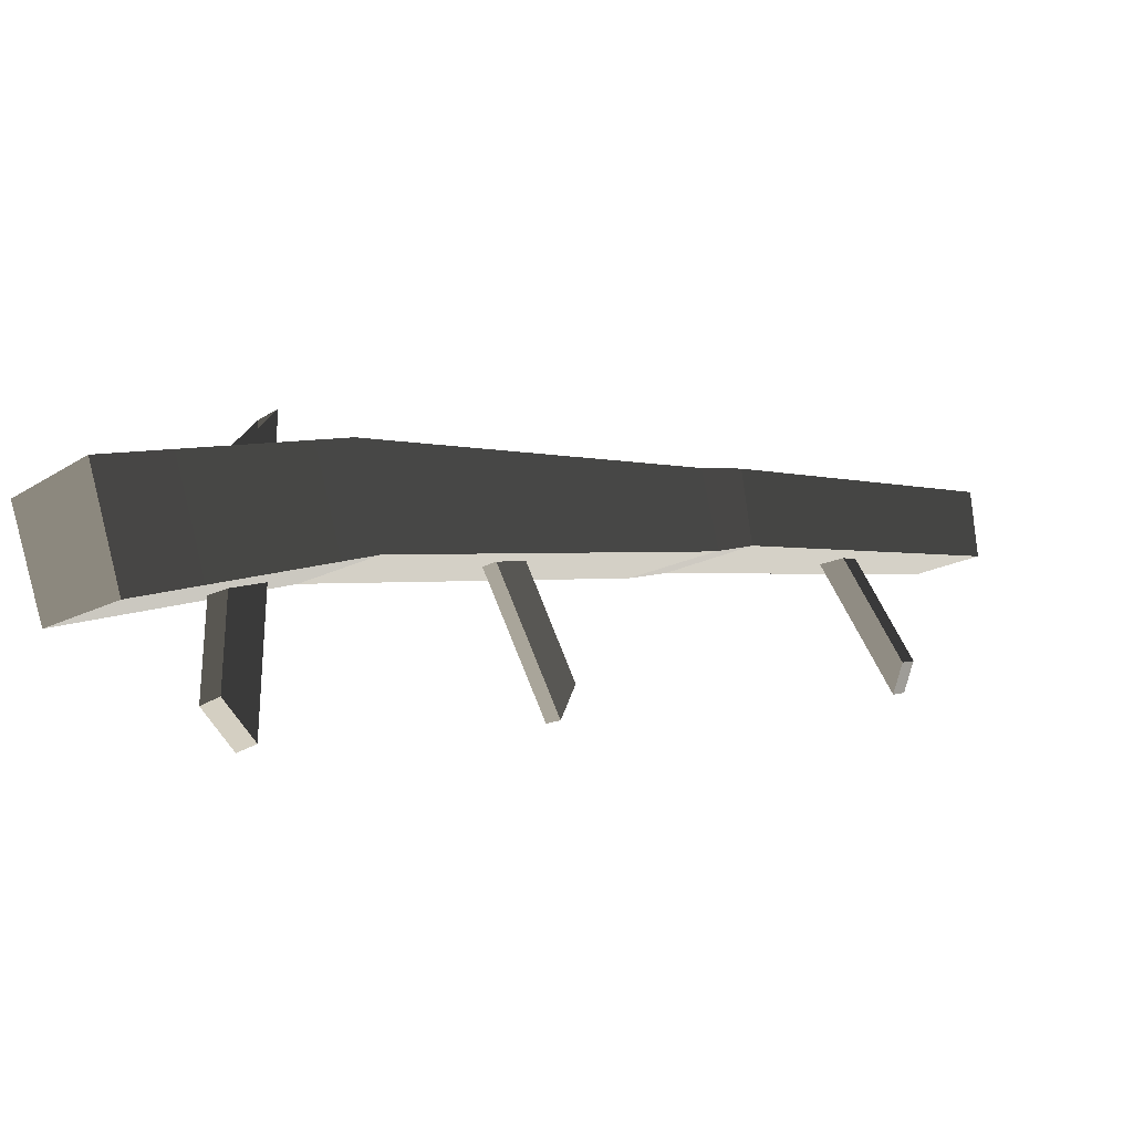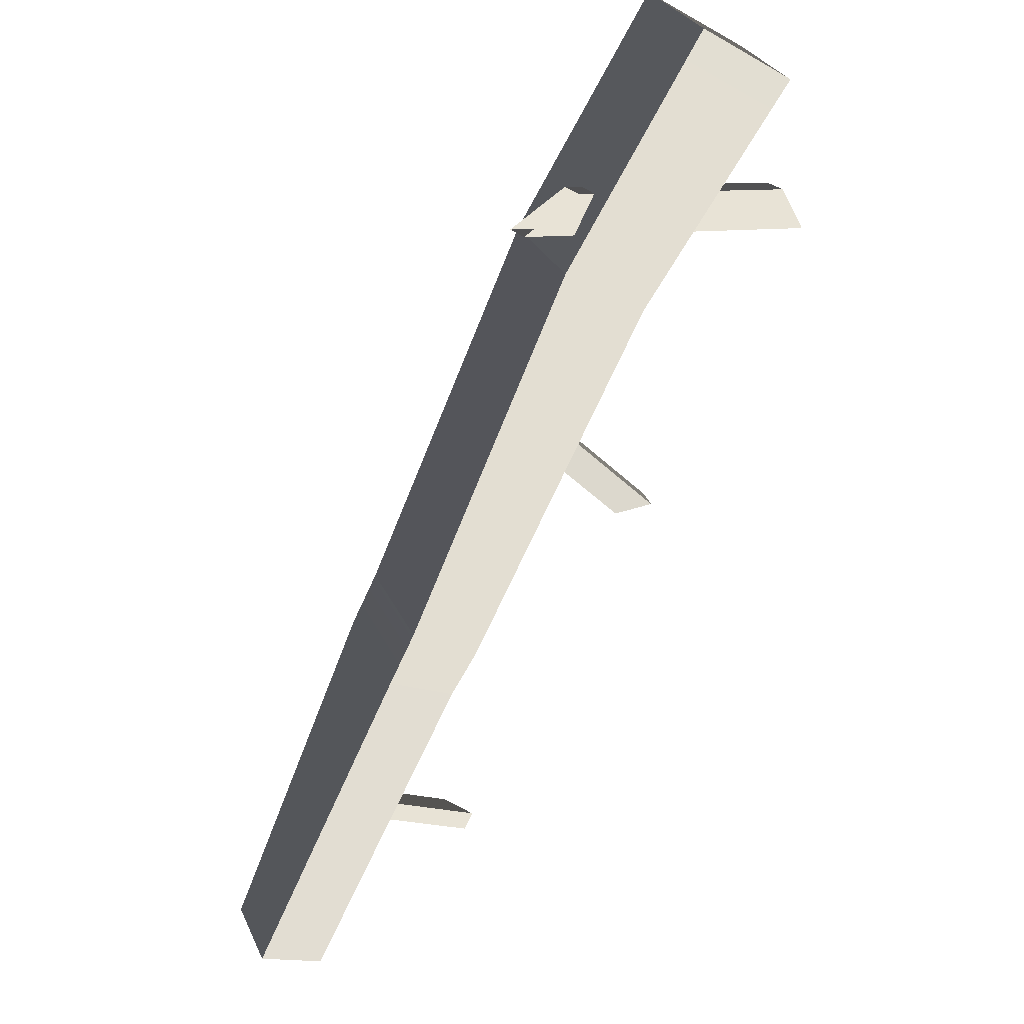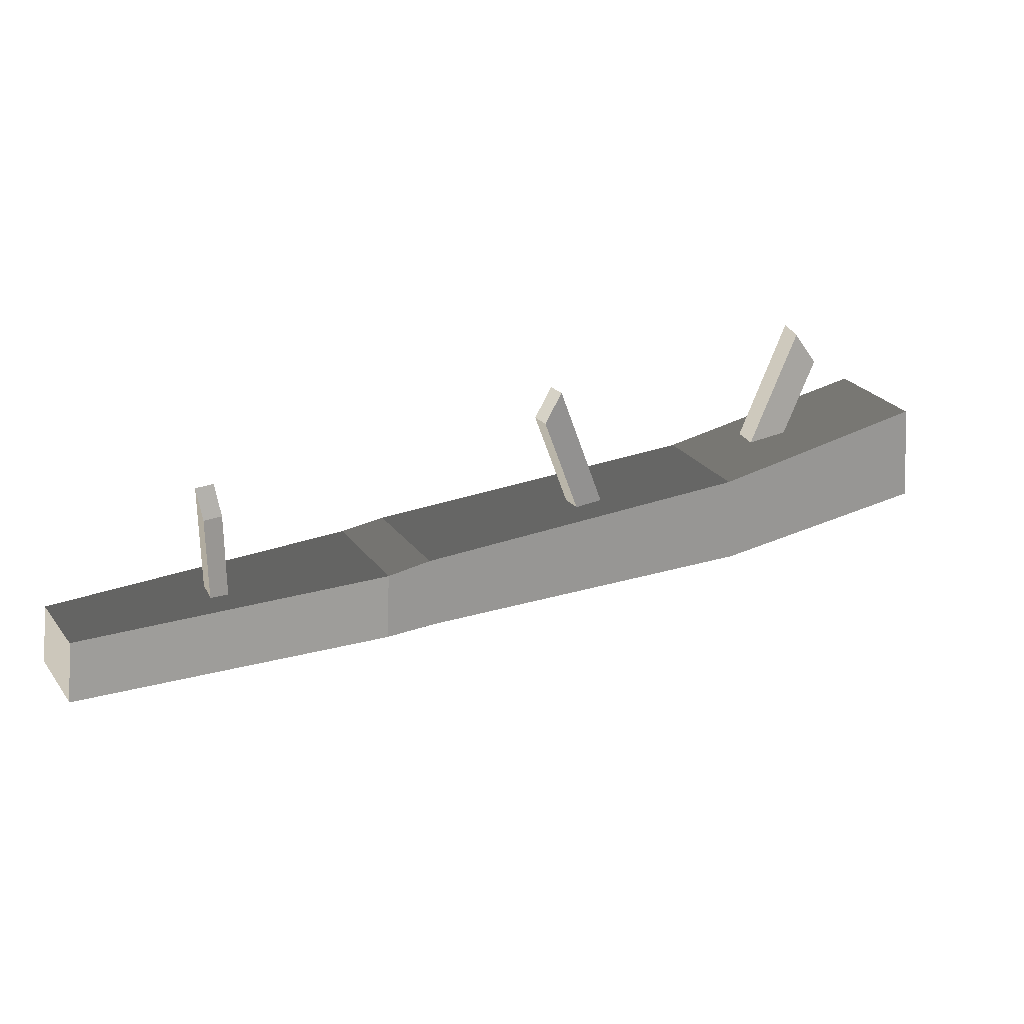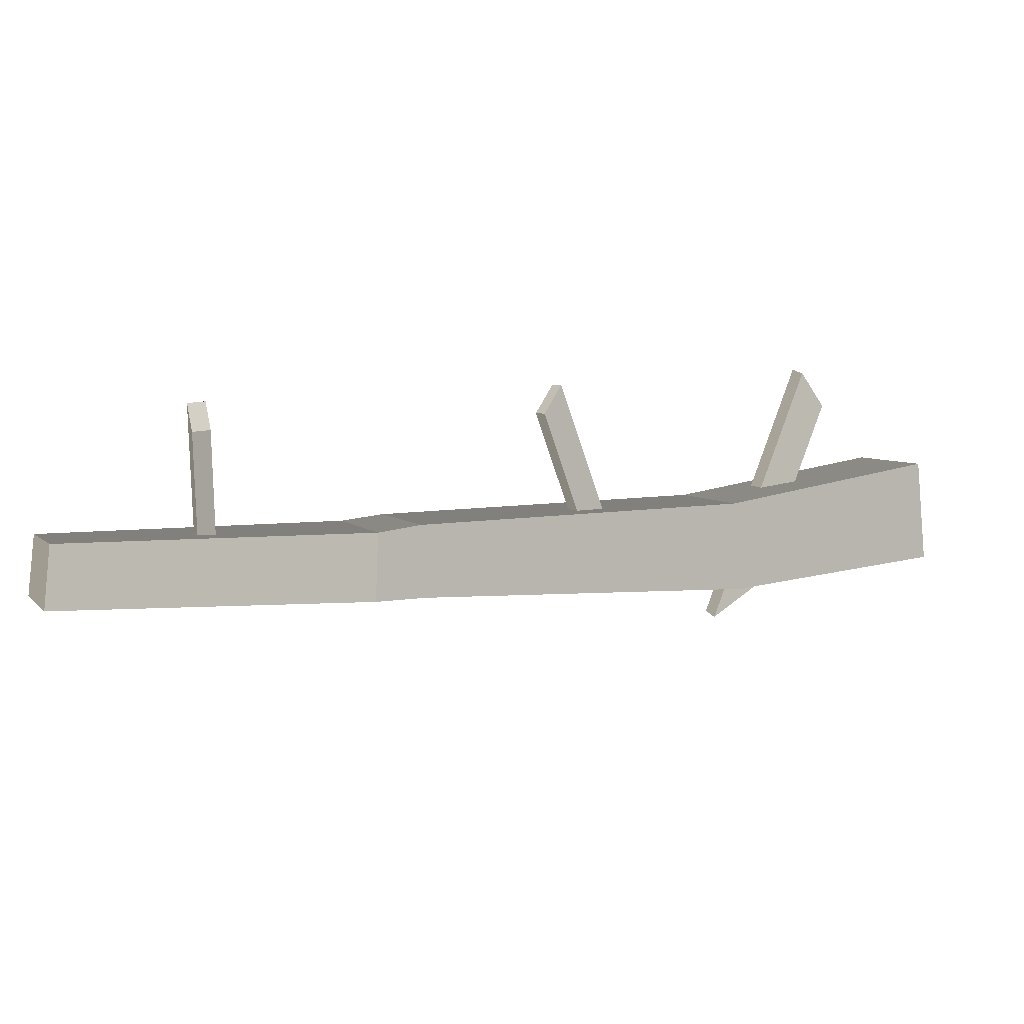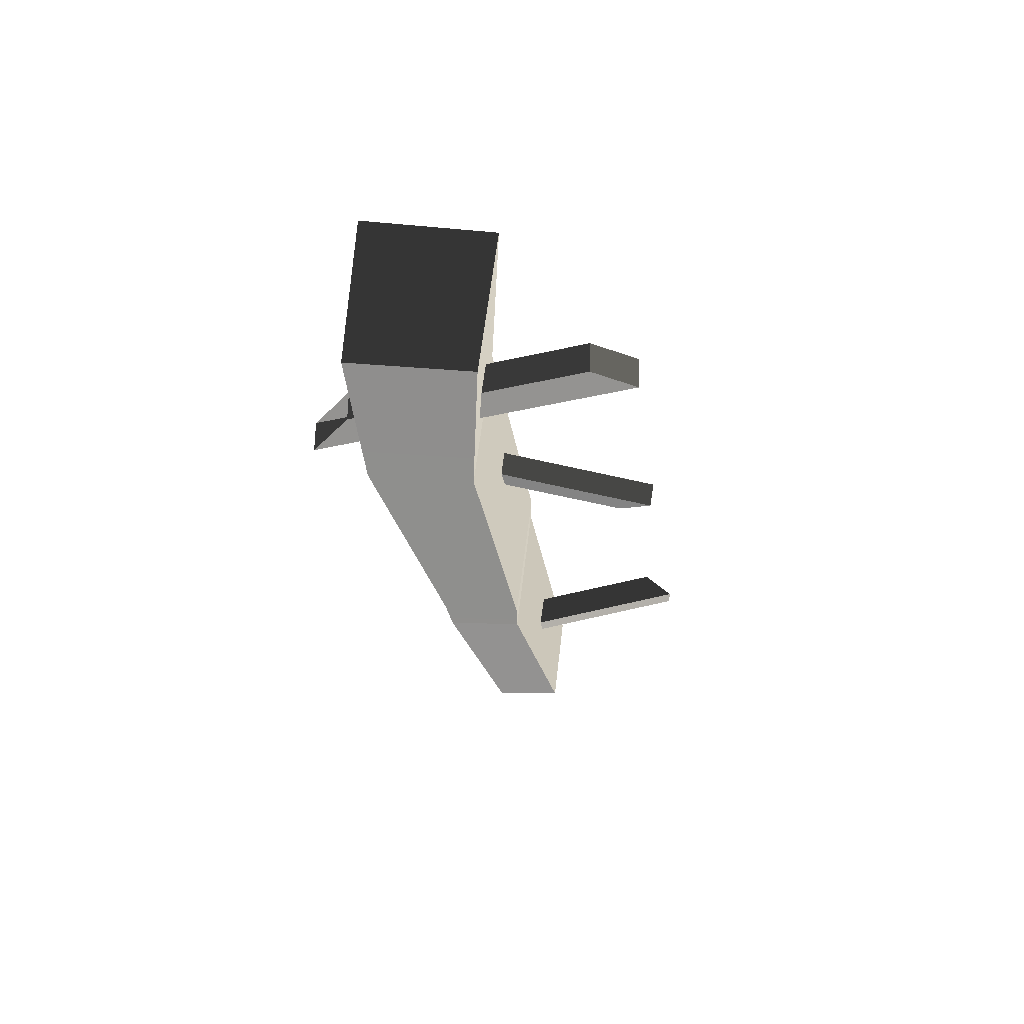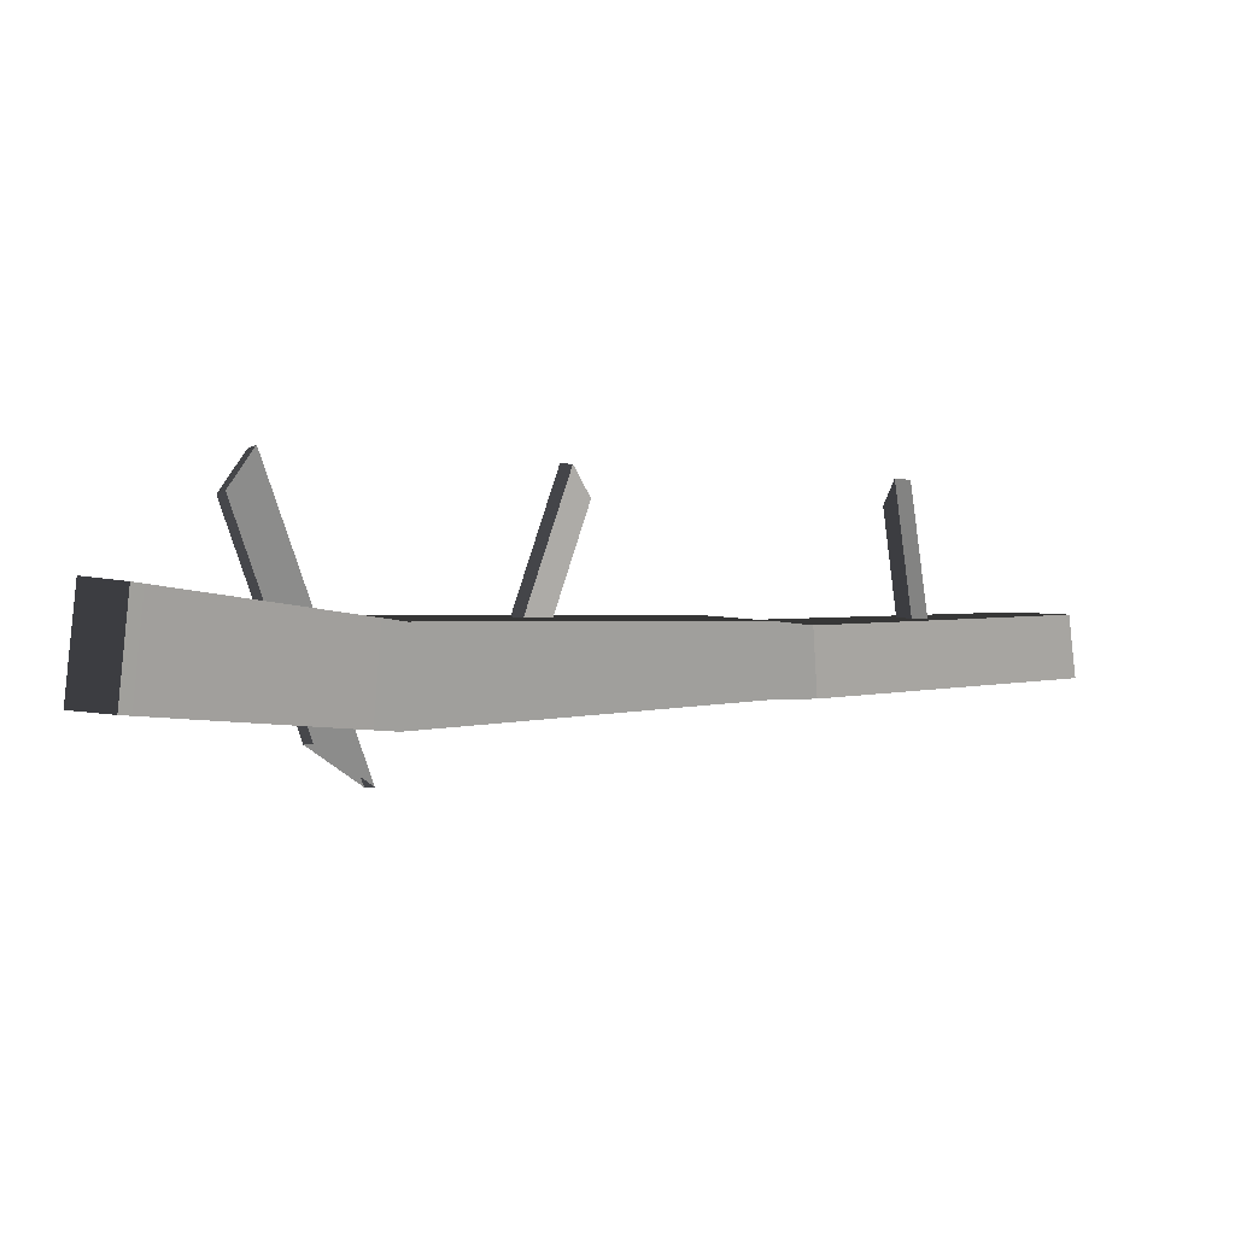
<metadata>
{"format":"obj","ext":"obj","renderer":"f3d","projection":"perspective","resolution":1024,"background":"white","views":[{"elev":79.3,"azim":-9.9,"up":"+Y"},{"elev":-26.4,"azim":-123.0,"up":"+Y"},{"elev":28.6,"azim":111.8,"up":"+Z"},{"elev":8.7,"azim":116.5,"up":"+Z"},{"elev":20.4,"azim":-82.4,"up":"+Y"},{"elev":0.1,"azim":-72.5,"up":"+Z"}]}
</metadata>
<code>
v 1.544 -0.7852 -0.0145
v 1.568 -0.794 -0.4862
v 3.178 -2.299 -0.3954
v 3.136 -2.272 0.03672
v -2.326 1.448 -0.4862
v -1.821 2.05 -0.4862
v -1.772 1.998 0.2306
v -2.266 1.409 0.1906
v 2.791 -2.684 0.0199
v 3.136 -2.272 0.03672
v 3.178 -2.299 -0.3954
v 2.825 -2.72 -0.3954
v 1.05 -1.374 -0.04387
v 1.544 -0.7852 -0.0145
v 3.136 -2.272 0.03672
v 2.791 -2.684 0.0199
v 0.1849 -0.1079 0.9019
v 0.1537 -0.1491 0.8982
v -0.1721 0.2273 -0.5465
v 0.2356 -0.04088 0.9079
v -0.09022 0.3355 -0.5368
v 0.03379 0.05449 -0.3583
v -0.1721 0.2273 -0.5465
v 0.1537 -0.1491 0.8982
v 0.2728 -0.2216 0.7014
v 1.063 -1.396 -0.4862
v 1.05 -1.374 -0.04387
v 2.791 -2.684 0.0199
v 2.825 -2.72 -0.3954
v 1.063 -1.396 -0.4862
v 2.825 -2.72 -0.3954
v 3.178 -2.299 -0.3954
v 1.568 -0.794 -0.4862
v 0.7894 -1.166 -0.4862
v 1.294 -0.5645 -0.4862
v 0.2356 -0.04088 0.9079
v -0.09022 0.3355 -0.5368
v -0.06068 0.3107 -0.5098
v 0.1157 0.1627 -0.3485
v 0.3547 -0.1134 0.7111
v 0.2728 -0.2216 0.7014
v 0.3547 -0.1134 0.7111
v 0.1157 0.1627 -0.3485
v 0.03379 0.05449 -0.3583
v 0.3547 -0.1134 0.7111
v 0.2728 -0.2216 0.7014
v 0.1537 -0.1491 0.8982
v 0.2356 -0.04088 0.9079
v -1.096 0.4162 -0.6122
v 0.7894 -1.166 -0.4862
v 1.294 -0.5645 -0.4862
v -0.5916 1.018 -0.6122
v -1.096 0.4162 -0.6122
v -1.051 0.389 -0.01704
v 0.8128 -1.175 -0.01604
v 0.7894 -1.166 -0.4862
v 1.05 -1.374 -0.04387
v 1.063 -1.396 -0.4862
v -2.326 1.448 -0.4862
v -2.266 1.409 0.1906
v -1.051 0.389 -0.01704
v -0.557 0.9779 0.0209
v 1.307 -0.5862 0.01865
v 0.8128 -1.175 -0.01604
v 0.8128 -1.175 -0.01604
v 1.307 -0.5862 0.01865
v 1.544 -0.7852 -0.0145
v 1.05 -1.374 -0.04387
v -0.557 0.9779 0.0209
v -0.5916 1.018 -0.6122
v 1.294 -0.5645 -0.4862
v 1.307 -0.5862 0.01865
v 1.568 -0.794 -0.4862
v 1.544 -0.7852 -0.0145
v -1.772 1.998 0.2306
v -1.821 2.05 -0.4862
v -2.266 1.409 0.1906
v -1.772 1.998 0.2306
v -0.557 0.9779 0.0209
v -1.051 0.389 -0.01704
v -2.326 1.448 -0.4862
v -1.096 0.4162 -0.6122
v -0.5916 1.018 -0.6122
v -1.821 2.05 -0.4862
v -1.312 1.221 0.9206
v -0.9858 0.6754 -0.9254
v -1.113 0.5574 -0.913
v -1.439 1.103 0.933
v -1.361 1.176 0.9253
v -1.207 0.9386 -0.6849
v -0.9858 0.6754 -0.9254
v -1.312 1.221 0.9206
v -1.446 1.339 0.6691
v -1.439 1.103 0.933
v -1.113 0.5574 -0.913
v -1.145 0.5952 -0.8785
v -1.334 0.8206 -0.6725
v -1.573 1.221 0.6815
v -1.446 1.339 0.6691
v -1.573 1.221 0.6815
v -1.334 0.8206 -0.6725
v -1.207 0.9386 -0.6849
v -1.573 1.221 0.6815
v -1.446 1.339 0.6691
v -1.312 1.221 0.9206
v -1.439 1.103 0.933
v 2.4 -1.711 0.8956
v 2.02 -1.938 -0.3886
v 1.938 -1.85 -0.3799
v 2.318 -1.623 0.9042
v 2.369 -1.678 0.8989
v 2.203 -1.785 -0.2212
v 2.02 -1.938 -0.3886
v 2.4 -1.711 0.8956
v 2.482 -1.618 0.7207
v 2.318 -1.623 0.9042
v 1.938 -1.85 -0.3799
v 1.964 -1.828 -0.3559
v 2.121 -1.696 -0.2126
v 2.4 -1.53 0.7293
v 2.482 -1.618 0.7207
v 2.4 -1.53 0.7293
v 2.121 -1.696 -0.2126
v 2.203 -1.785 -0.2212
v 2.4 -1.53 0.7293
v 2.482 -1.618 0.7207
v 2.4 -1.711 0.8956
v 2.318 -1.623 0.9042
g autumn_log_(8)_823_84
f 1 3 2
f 1 4 3
f 5 7 6
f 5 8 7
f 9 11 10
f 9 12 11
f 13 15 14
f 13 16 15
f 17 19 18
f 19 17 20
f 19 20 21
f 22 24 23
f 22 25 24
f 26 28 27
f 26 29 28
f 30 32 31
f 30 33 32
f 34 33 30
f 34 35 33
f 36 38 37
f 38 36 39
f 39 36 40
f 41 43 42
f 41 44 43
f 45 47 46
f 45 48 47
f 49 51 50
f 49 52 51
f 53 55 54
f 53 56 55
f 56 57 55
f 56 58 57
f 59 53 54
f 59 54 60
f 61 63 62
f 61 64 63
f 65 67 66
f 65 68 67
f 69 71 70
f 69 72 71
f 72 73 71
f 72 74 73
f 75 69 70
f 75 70 76
f 77 79 78
f 77 80 79
f 81 83 82
f 81 84 83
f 85 87 86
f 87 85 88
f 88 85 89
f 90 92 91
f 90 93 92
f 94 96 95
f 96 94 97
f 97 94 98
f 99 101 100
f 99 102 101
f 103 105 104
f 103 106 105
f 107 109 108
f 109 107 110
f 110 107 111
f 112 114 113
f 112 115 114
f 116 118 117
f 118 116 119
f 119 116 120
f 121 123 122
f 121 124 123
f 125 127 126
f 125 128 127

</code>
